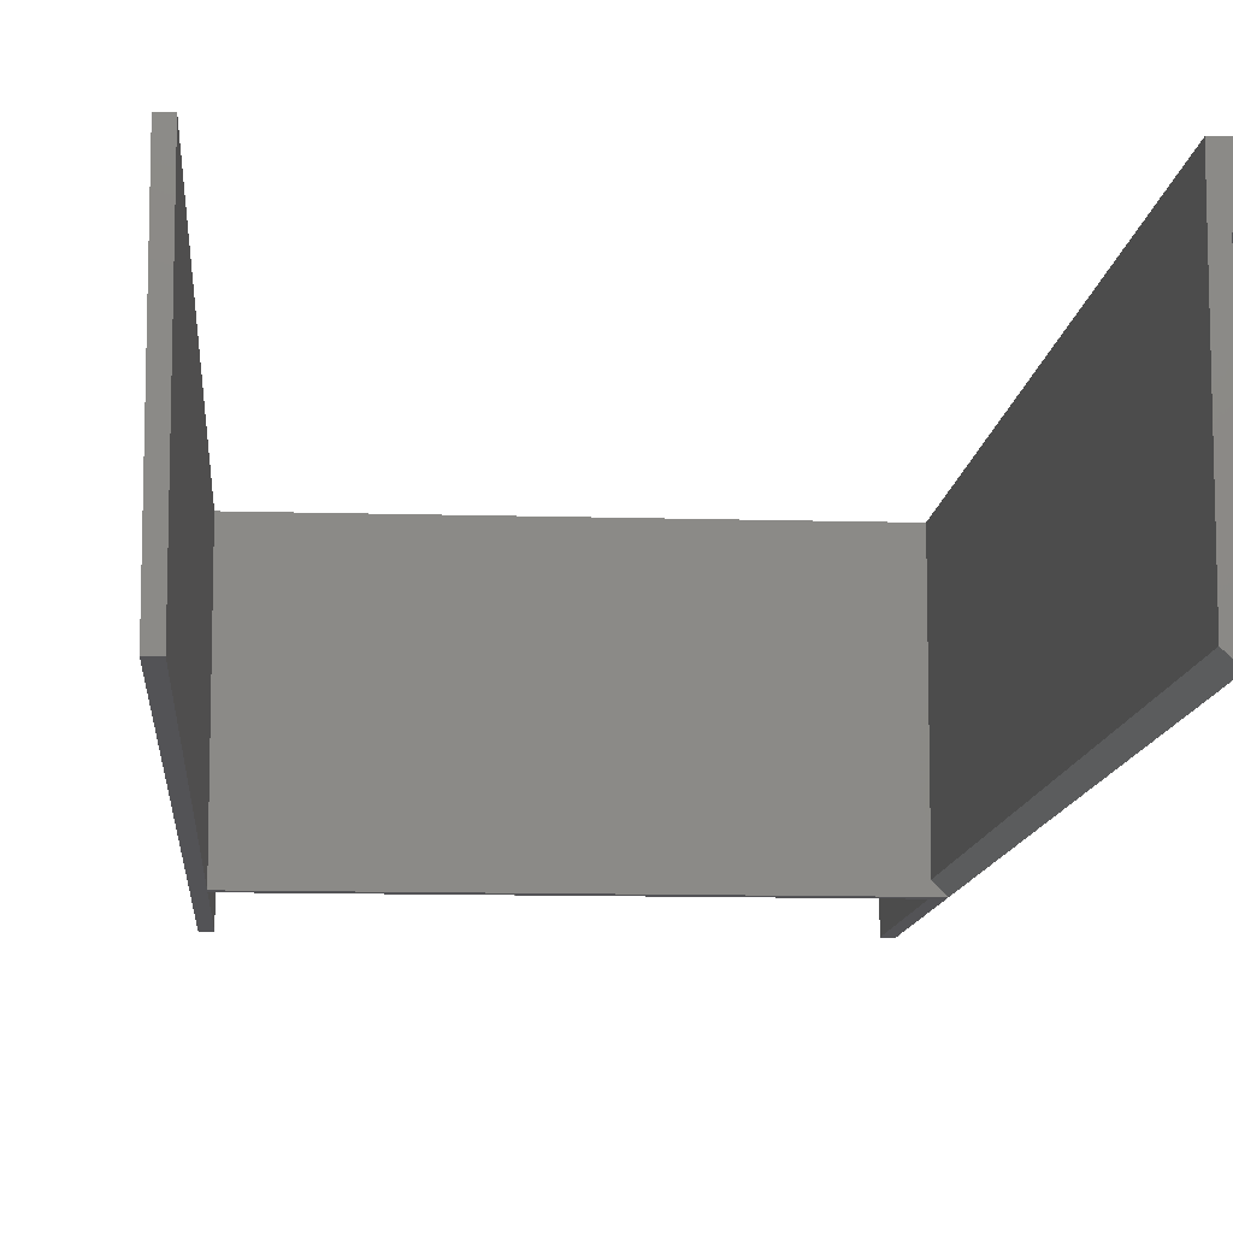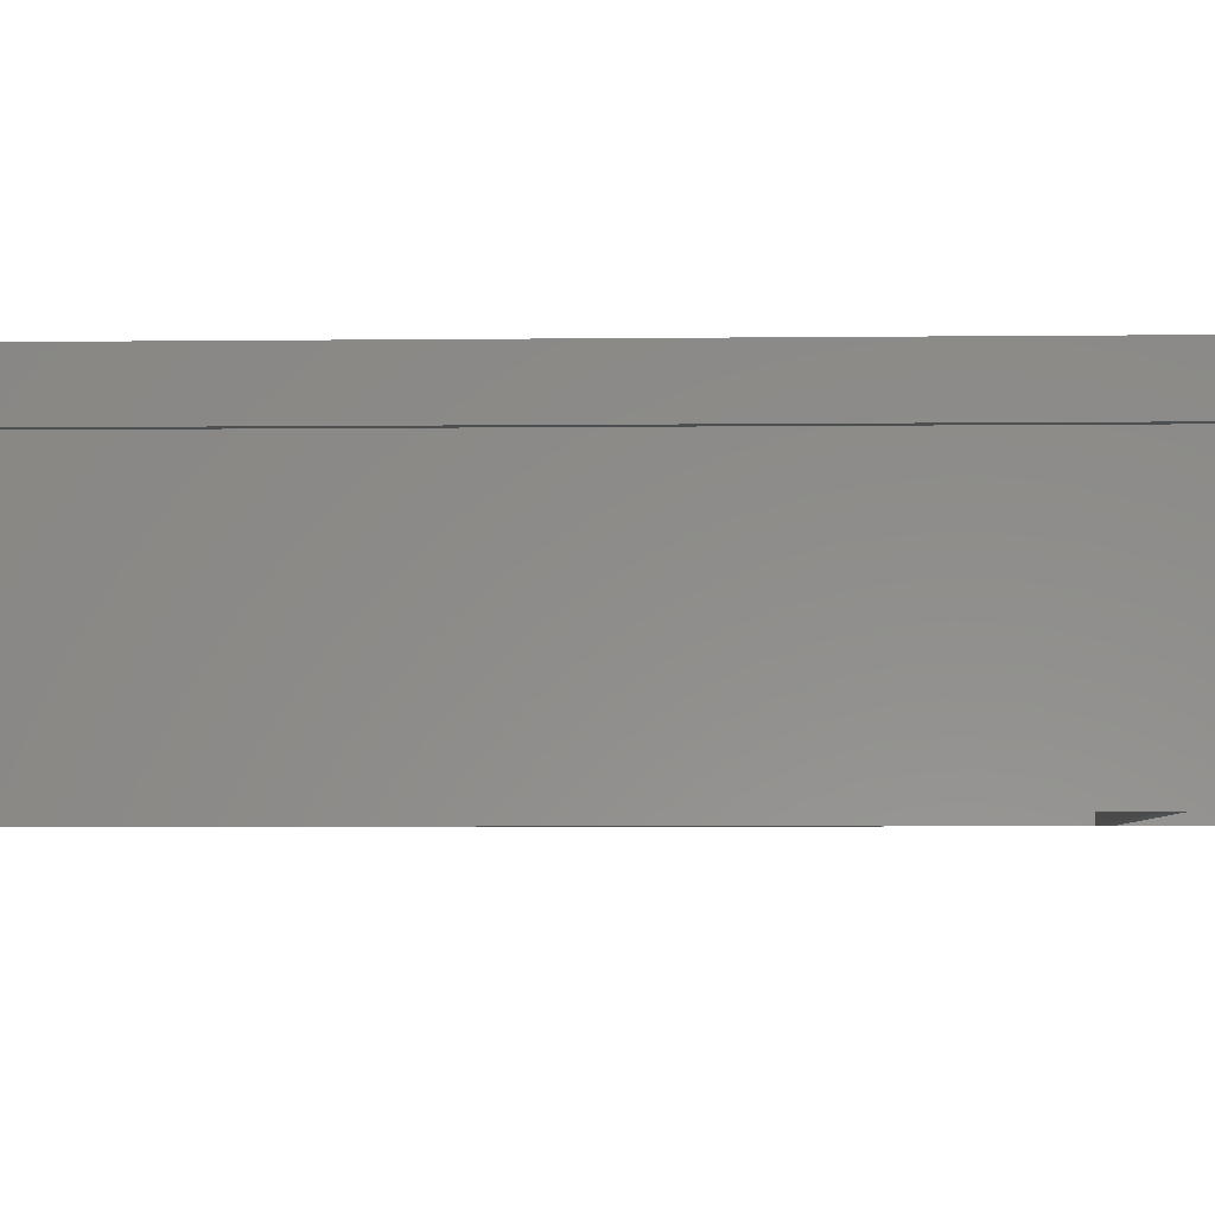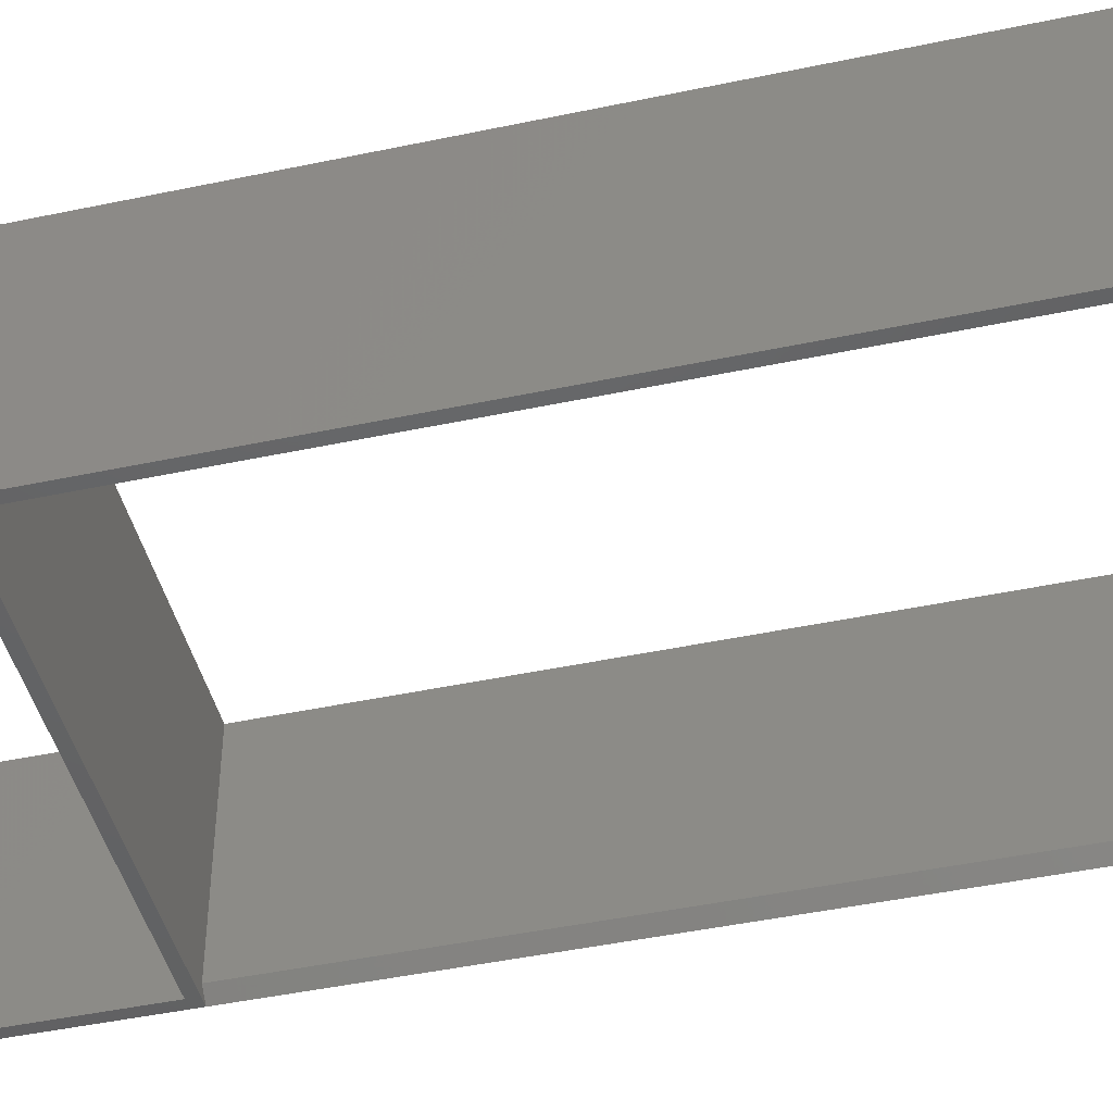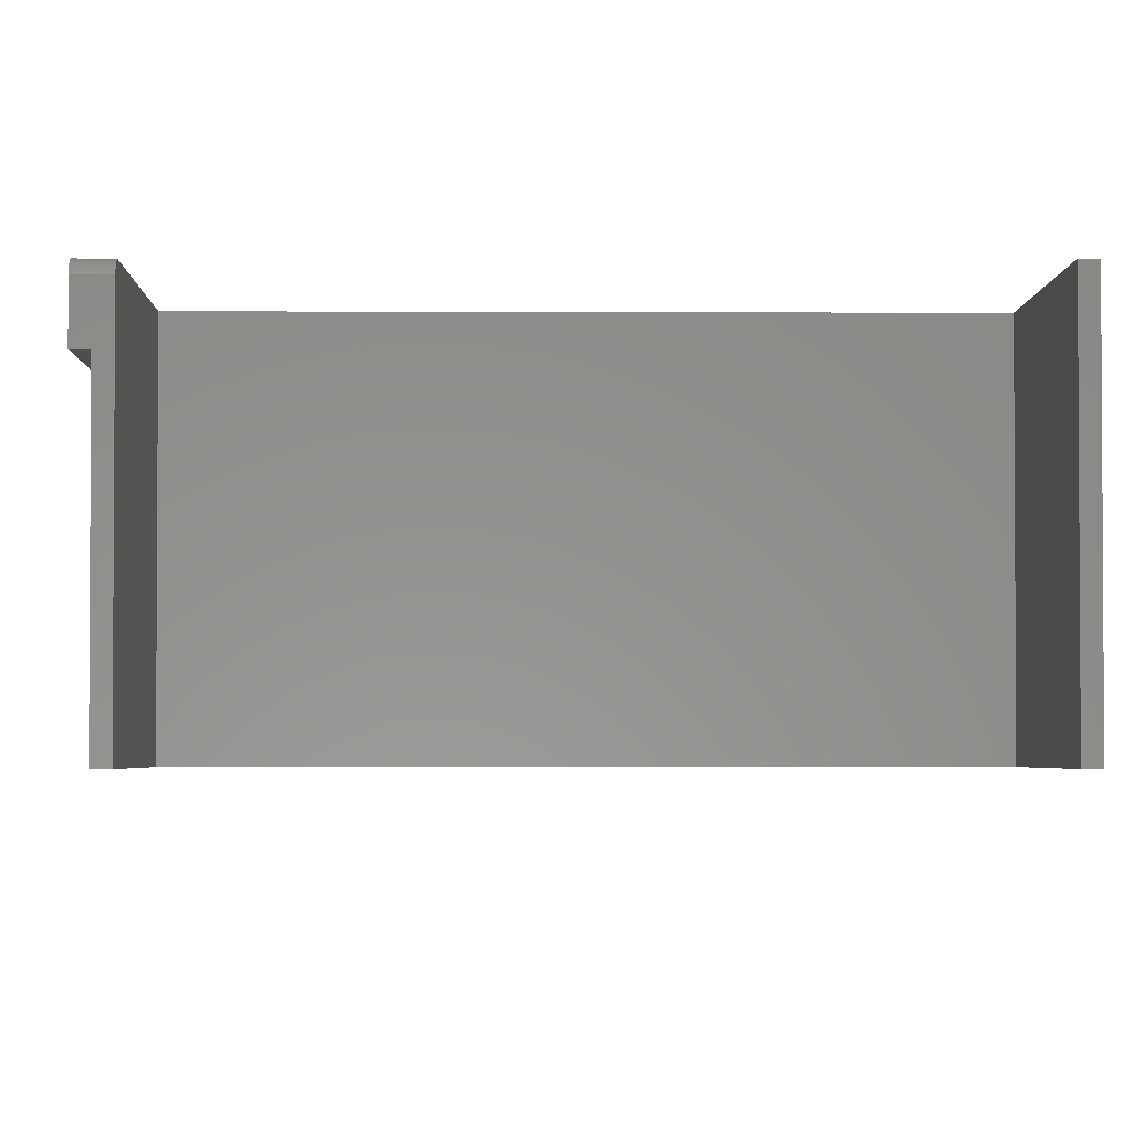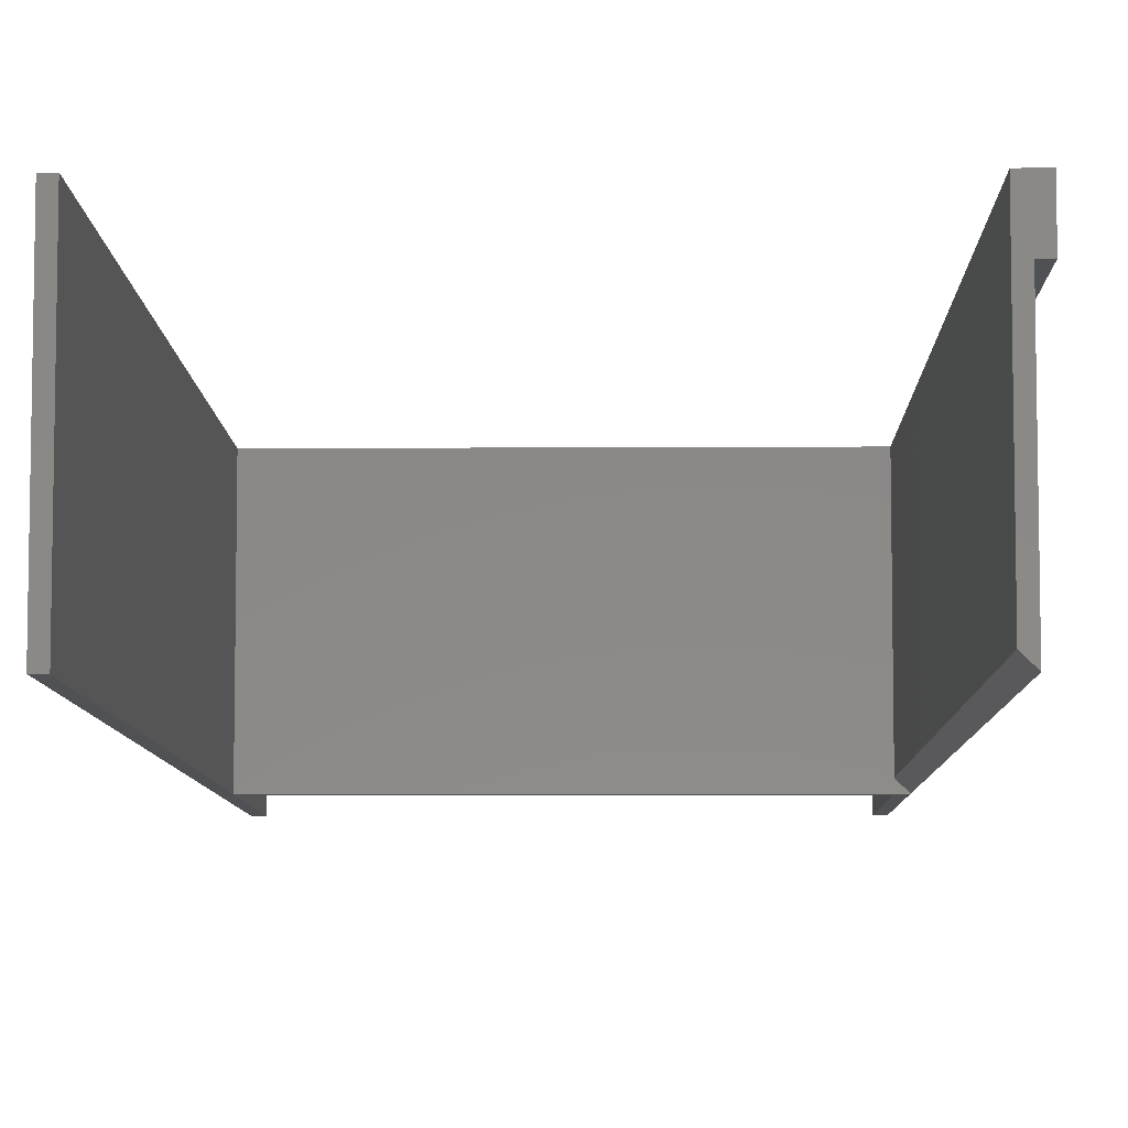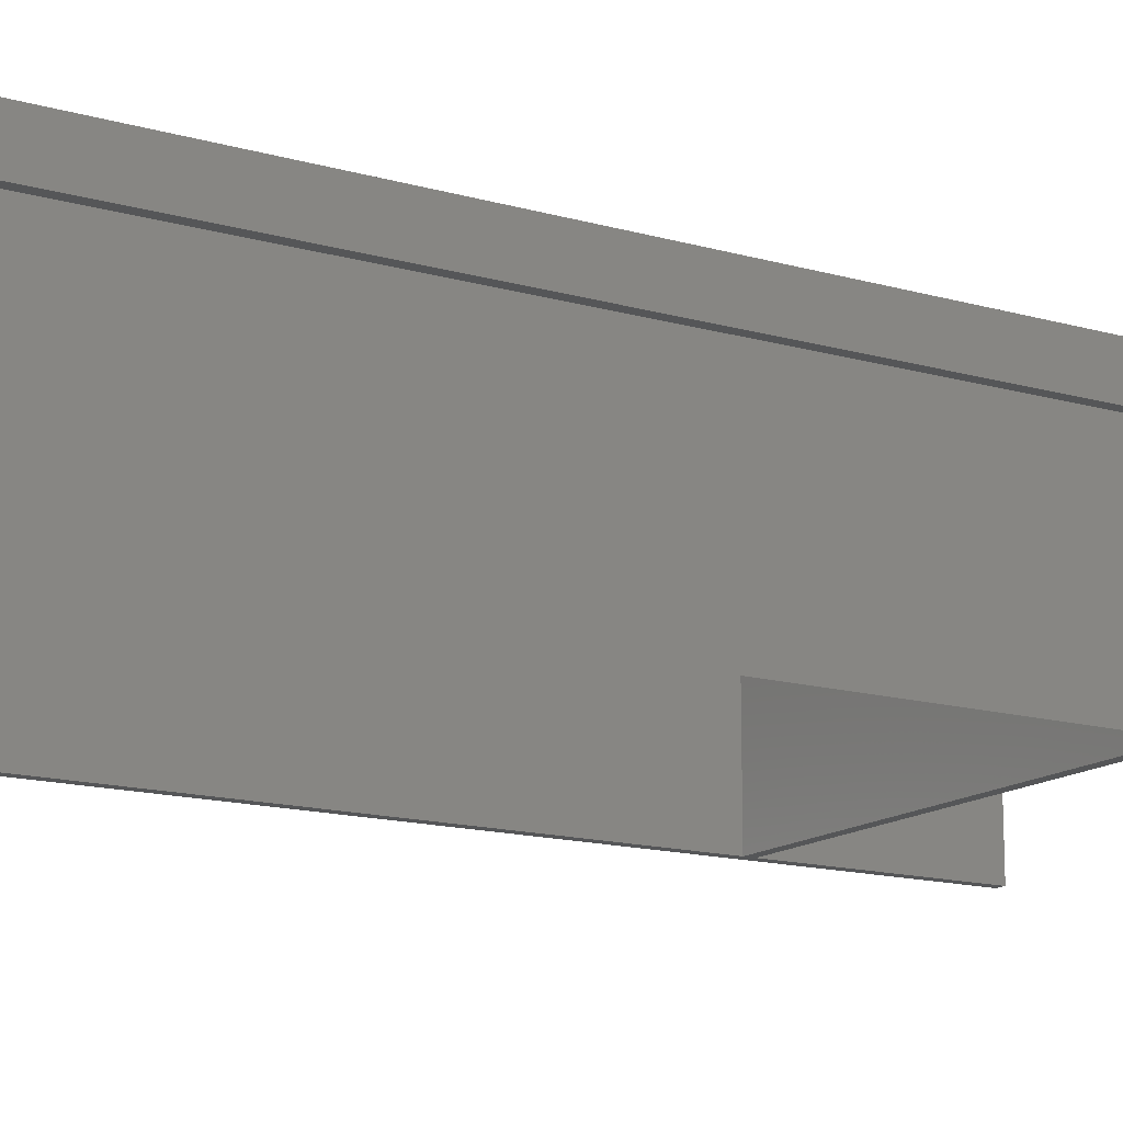
<metadata>
{"format":"stl","ext":"stl","renderer":"f3d","projection":"perspective","resolution":1024,"background":"white","views":[{"elev":-10.8,"azim":175.6,"up":"+Y"},{"elev":-4.0,"azim":-87.5,"up":"+Y"},{"elev":-45.1,"azim":103.8,"up":"+Y"},{"elev":-2.8,"azim":-1.0,"up":"+Y"},{"elev":-7.5,"azim":-179.0,"up":"+Y"},{"elev":-14.7,"azim":-121.8,"up":"+Y"}]}
</metadata>
<code>
# stl→obj: 58 verts, 112 faces
v -0.007812 0.0003289 -1.934e-18
v -0.007812 -0.03125 0
v -0.007812 0.0003289 0.7422
v -0.007812 0.0001788 0.7437
v -0.007812 -0.007484 0.75
v -0.007812 -0.005959 0.7498
v -0.007812 -0.004494 0.7494
v -0.007812 -0.003143 0.7487
v -0.007812 -0.001959 0.7477
v -0.007812 -0.0009877 0.7465
v -0.007812 -0.0002657 0.7452
v -0.007812 -0.03125 0.75
v 1.184e-34 0.0003289 0
v 4.545e-17 0 0.7422
v 0.007895 0 0.5842
v 0.007895 0 -4.834e-19
v 0.3316 0 0.5842
v 0.3316 0 0.5921
v 0.3316 0 -2.03e-17
v 0.3395 0 -2.079e-17
v 0.007895 0 0.7421
v 0.007895 0 0.5921
v 0.3395 0 0.75
v 0.3316 0 0.7421
v 0.3316 0 0.75
v -5.551e-17 -0.007484 0.75
v 0.007895 -0.1719 0.75
v 0.007895 -0.007812 0.75
v 0 -0.03125 0.75
v 4.592e-17 -0.1719 0.75
v 0.007895 -0.0001501 0.7437
v 0.007895 -0.0005947 0.7452
v 0.007895 -0.001317 0.7465
v 0.007895 -0.1719 0.7421
v 0.007895 -0.002288 0.7477
v 0.007895 -0.003472 0.7487
v 0.007895 -0.004823 0.7494
v 0.007895 -0.006288 0.7498
v 0.007895 -0.1719 0.5921
v 5.551e-17 -0.0001501 0.7437
v 5.551e-17 -0.0005947 0.7452
v 5.551e-17 -0.001317 0.7465
v 5.551e-17 -0.002288 0.7477
v 5.551e-17 -0.003472 0.7487
v 5.551e-17 -0.004823 0.7494
v 5.551e-17 -0.006288 0.7498
v 0 -0.1719 0
v 0.007895 -0.1641 -4.834e-19
v 0 -0.03125 0
v 3.577e-17 -0.1719 0.5842
v 0.3316 -0.1719 0.5842
v 0.3316 -0.1719 -2.03e-17
v 0.3395 -0.1719 0.75
v 0.3316 -0.1719 0.7421
v 0.3316 -0.1719 0.5921
v 0.3316 -0.1719 0.75
v 0.3395 -0.1719 -2.079e-17
v 0.007895 -0.1641 0.5842
f 1 2 3
f 4 5 6
f 4 6 7
f 4 7 8
f 4 8 9
f 4 9 10
f 4 10 11
f 12 5 4
f 12 4 3
f 12 3 2
f 1 3 13
f 13 3 14
f 14 15 13
f 15 16 13
f 17 18 19
f 18 20 19
f 21 22 14
f 23 20 18
f 23 18 24
f 23 24 25
f 15 14 22
f 15 22 18
f 15 18 17
f 26 27 28
f 29 30 27
f 29 27 26
f 29 26 5
f 29 5 12
f 31 32 33
f 34 21 31
f 34 31 33
f 34 33 35
f 34 35 36
f 34 36 37
f 34 37 38
f 34 38 28
f 34 28 27
f 39 22 34
f 34 22 21
f 21 14 31
f 31 14 40
f 31 40 32
f 32 40 41
f 32 41 33
f 33 41 42
f 33 42 35
f 35 42 43
f 35 43 36
f 36 43 44
f 36 44 37
f 37 44 45
f 37 45 38
f 38 45 46
f 38 46 28
f 28 46 26
f 14 3 40
f 40 3 4
f 40 4 41
f 41 4 11
f 41 11 42
f 42 11 10
f 42 10 43
f 43 10 9
f 43 9 44
f 44 9 8
f 44 8 45
f 45 8 7
f 45 7 46
f 46 7 6
f 46 6 26
f 26 6 5
f 47 16 48
f 49 2 1
f 49 1 13
f 49 13 16
f 49 16 47
f 49 47 29
f 29 47 50
f 29 50 30
f 12 2 29
f 29 2 49
f 51 17 52
f 52 17 19
f 53 54 55
f 53 56 54
f 53 52 57
f 50 55 39
f 51 52 53
f 51 53 55
f 51 55 50
f 30 50 39
f 30 39 34
f 30 34 27
f 48 16 58
f 58 16 15
f 15 17 58
f 58 17 51
f 58 51 50
f 47 48 50
f 50 48 58
f 55 18 39
f 39 18 22
f 54 24 55
f 55 24 18
f 56 25 54
f 54 25 24
f 53 23 56
f 56 23 25
f 57 20 53
f 53 20 23
f 52 19 57
f 57 19 20

</code>
